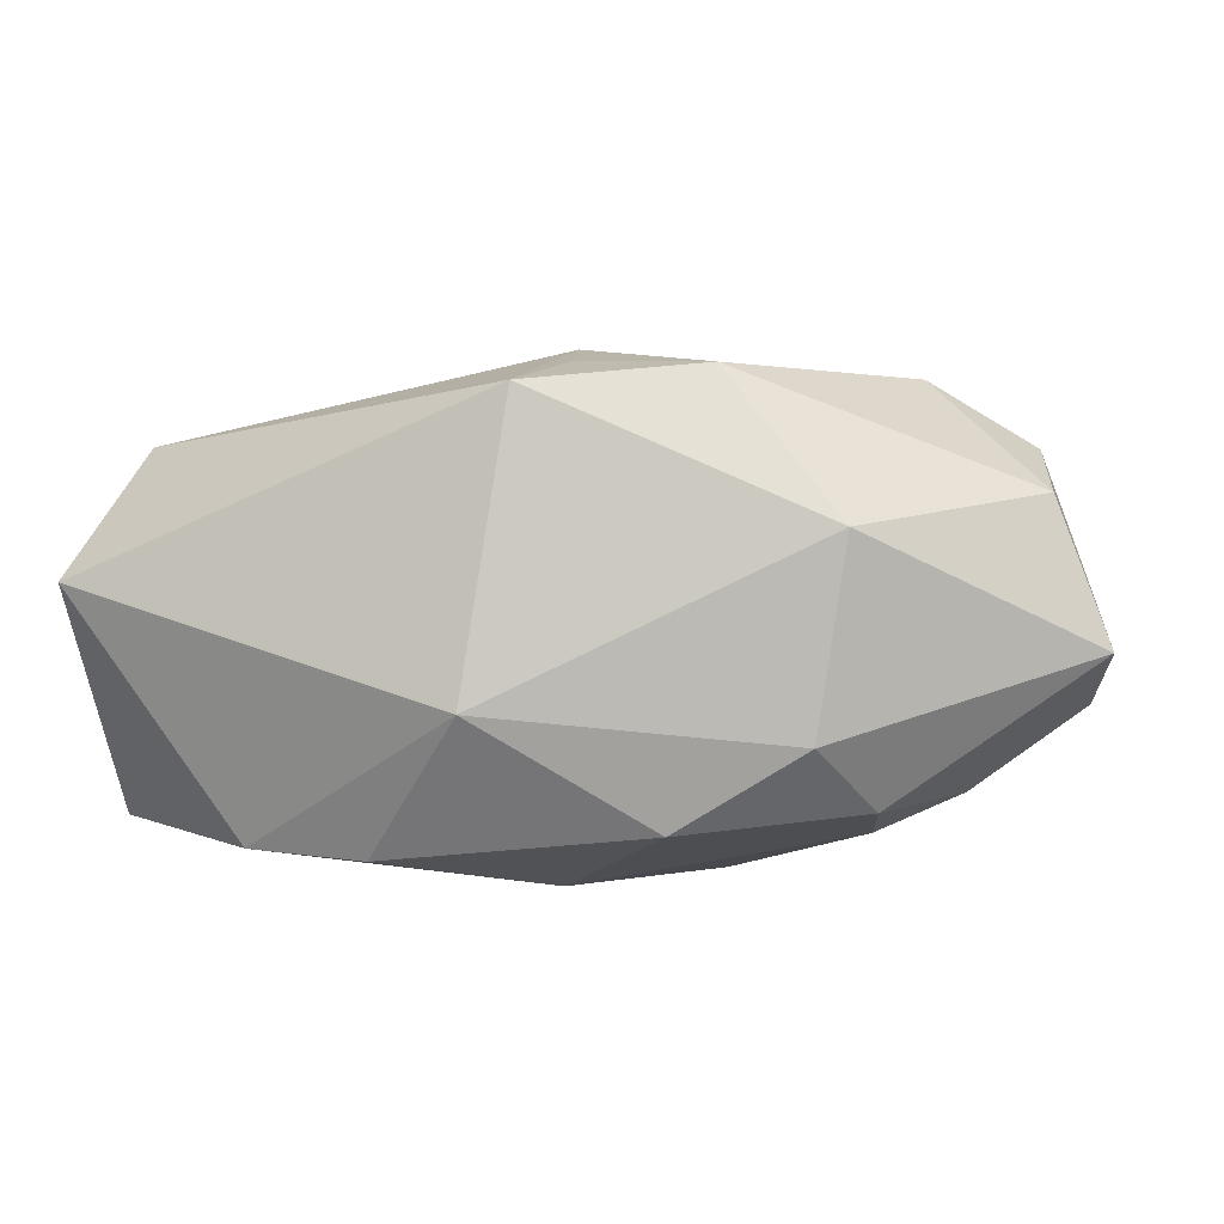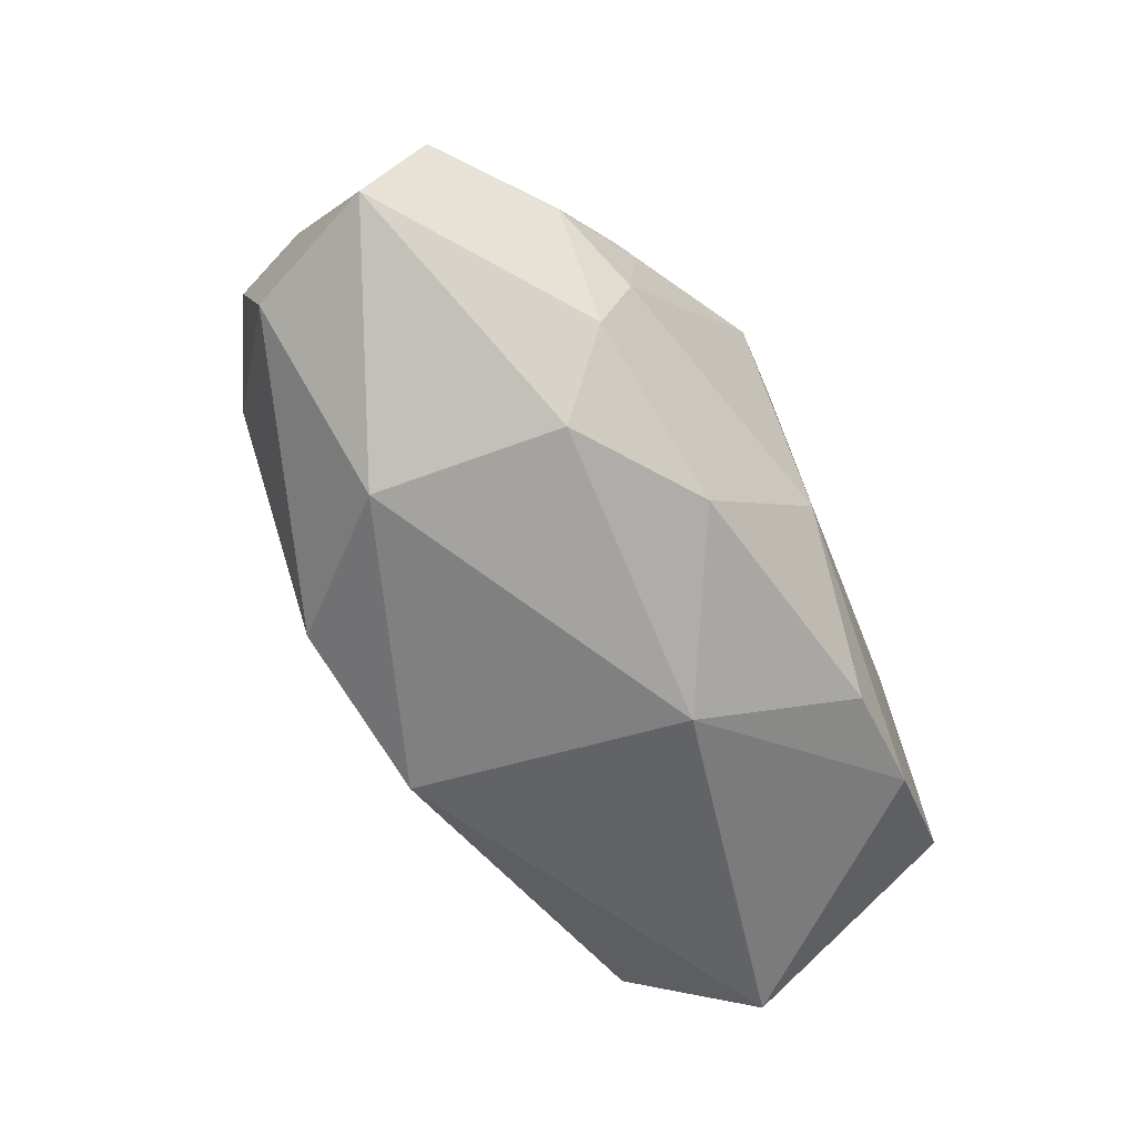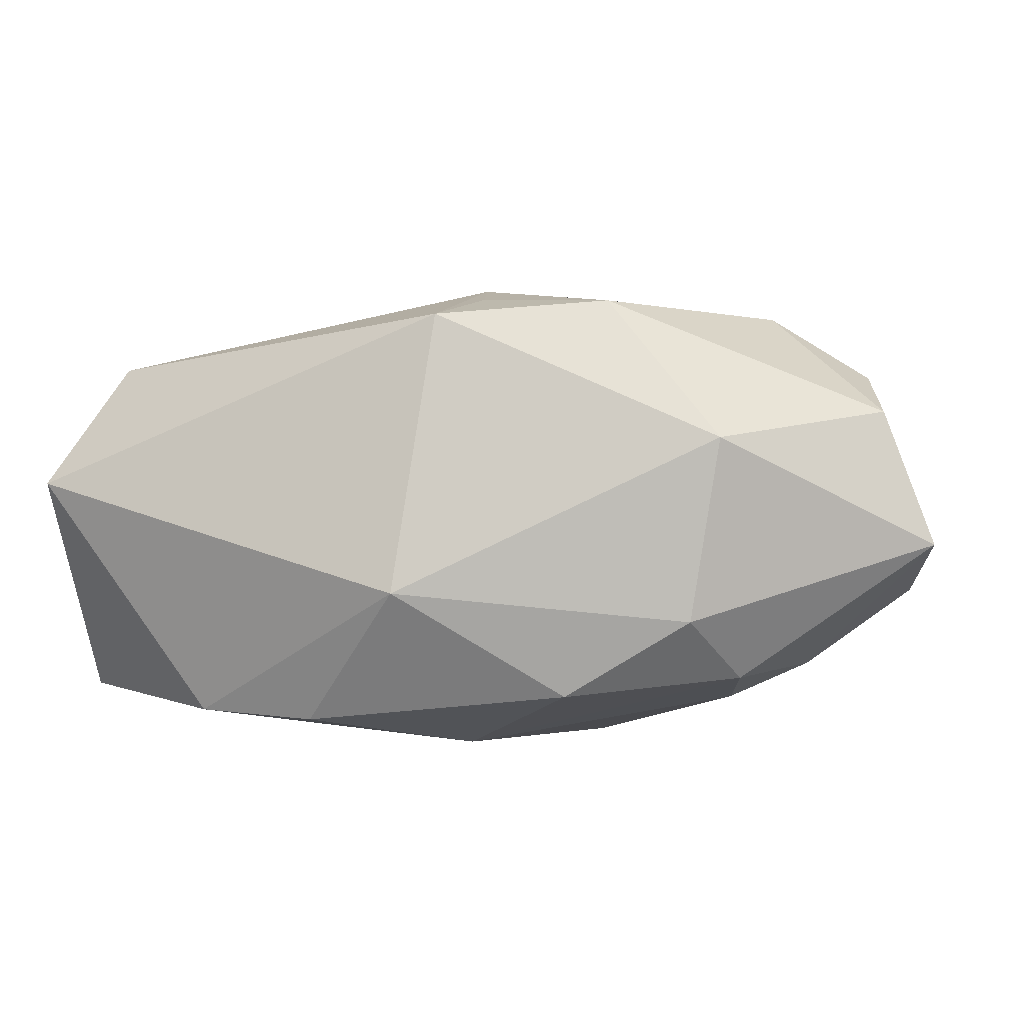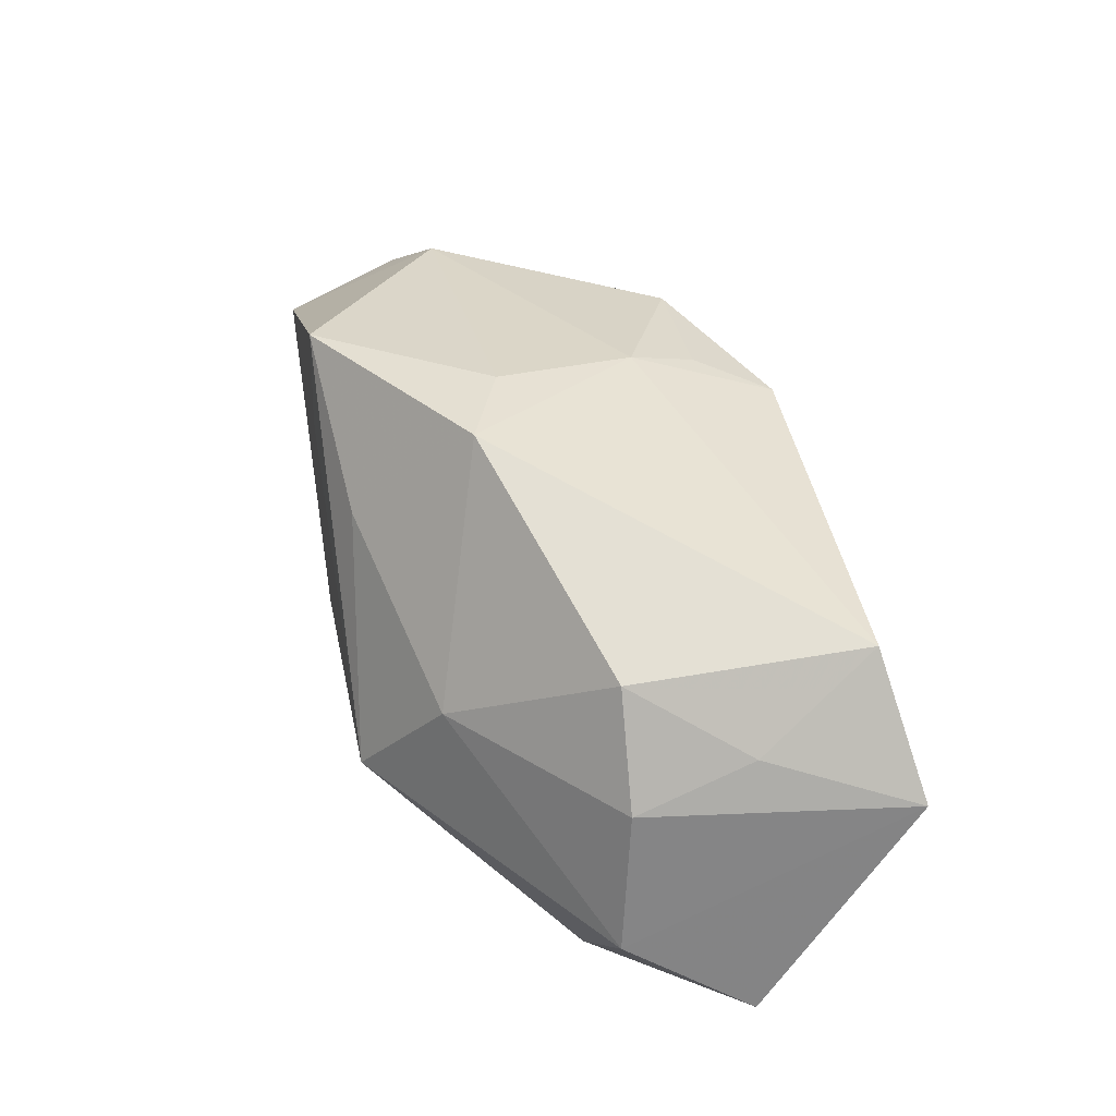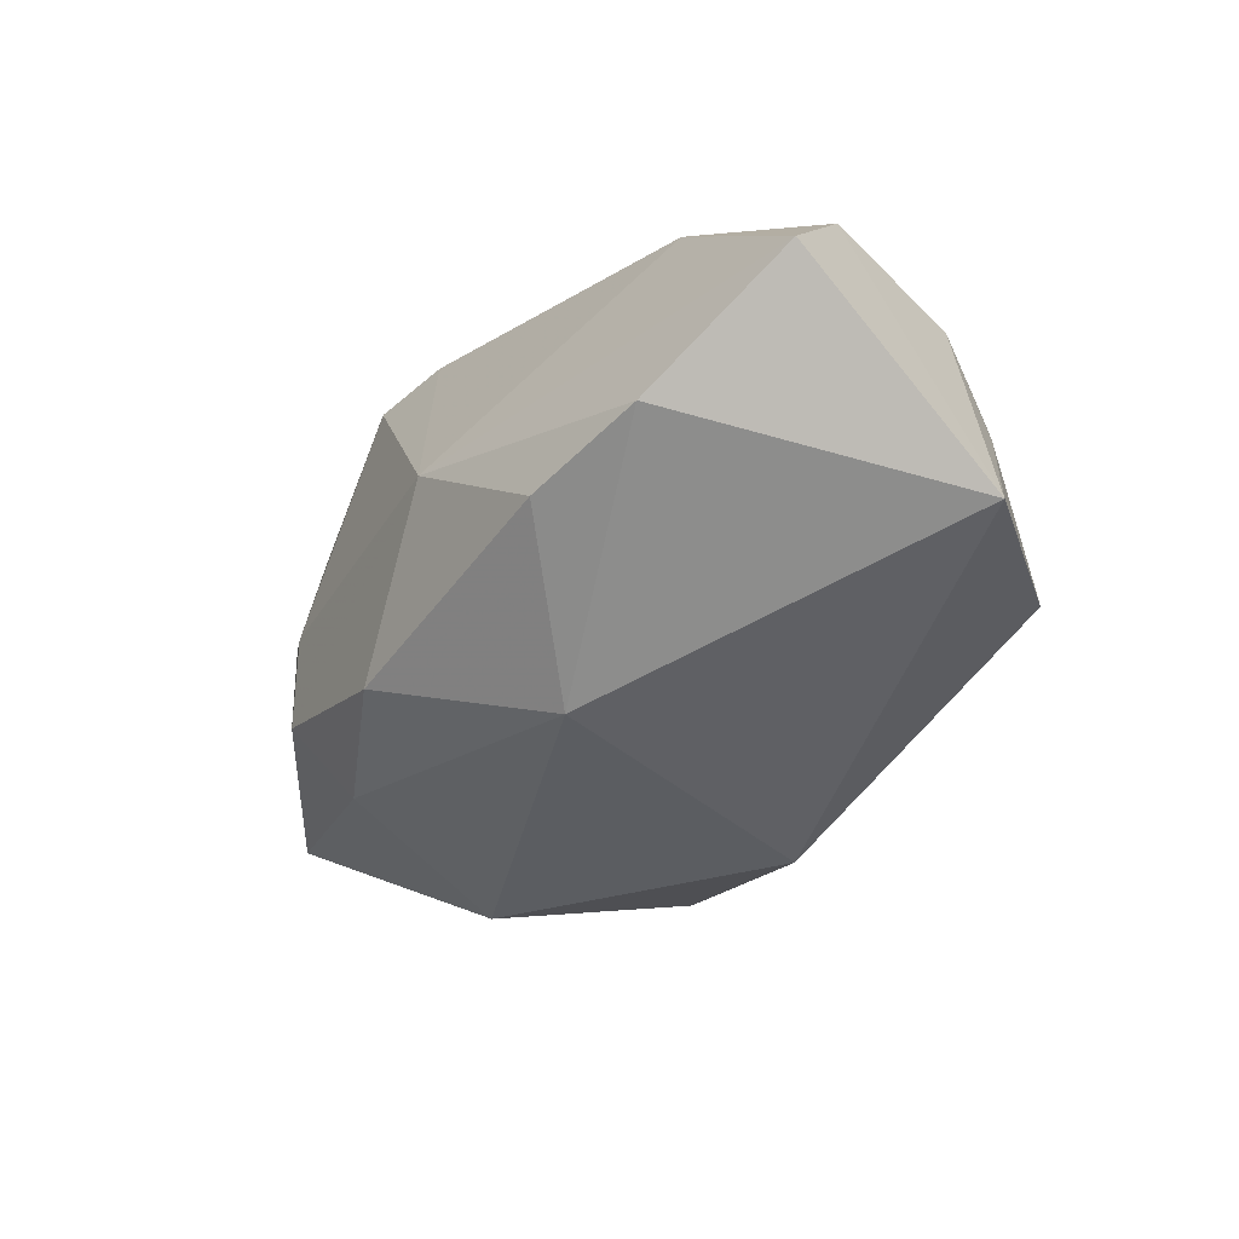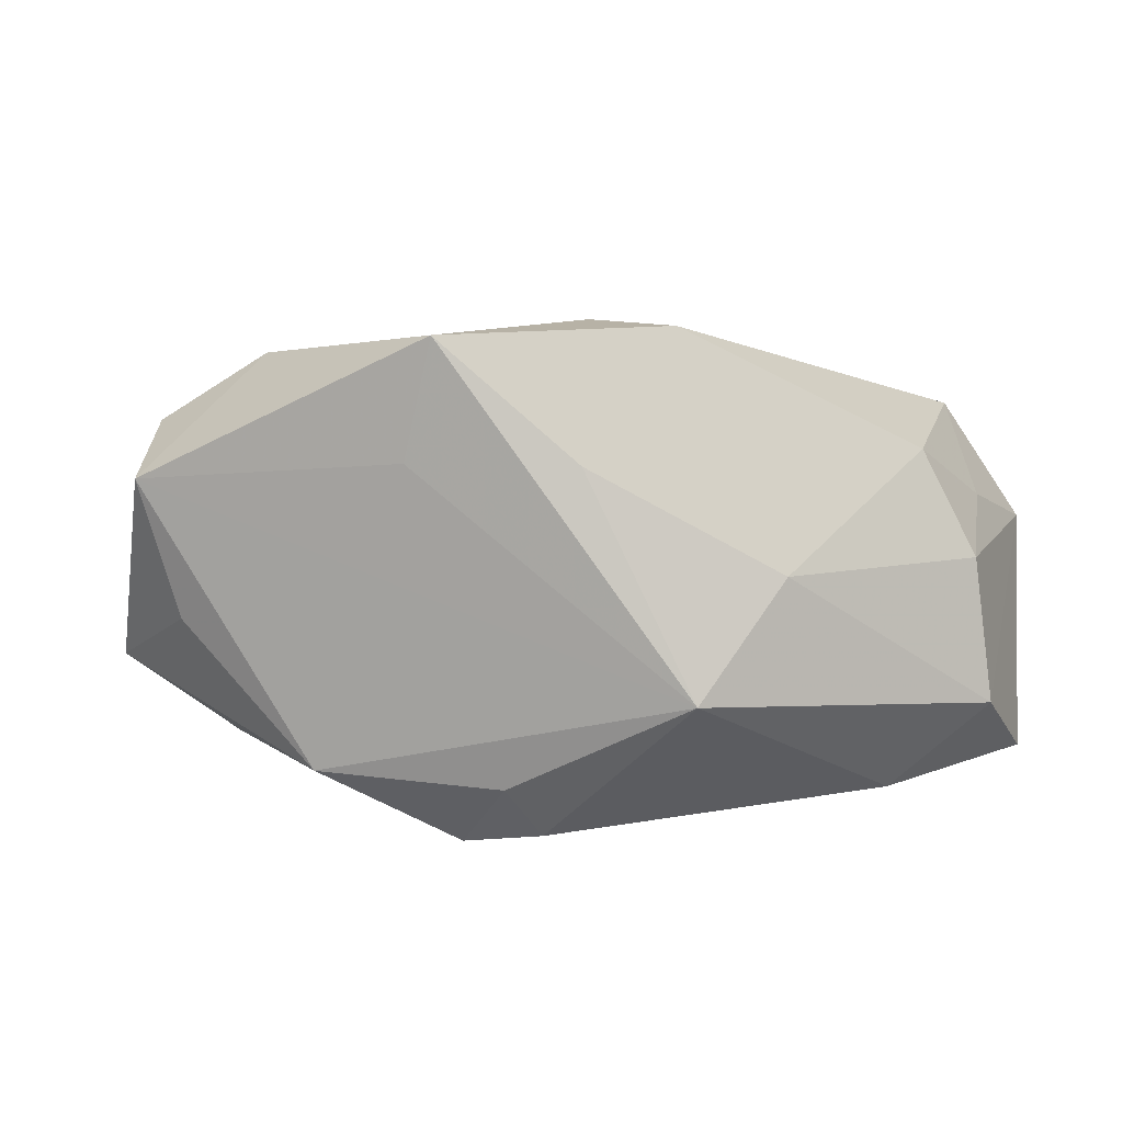
<metadata>
{"format":"obj","ext":"obj","renderer":"f3d","projection":"perspective","resolution":1024,"background":"white","views":[{"elev":-4.1,"azim":-160.3,"up":"+Y"},{"elev":-52.2,"azim":-60.3,"up":"+Z"},{"elev":-5.3,"azim":-162.9,"up":"+Y"},{"elev":37.2,"azim":77.6,"up":"+Y"},{"elev":-47.4,"azim":51.9,"up":"+Z"},{"elev":12.4,"azim":12.3,"up":"+Y"}]}
</metadata>
<code>
v 0.0204 -0.005325 0.001565
v -0.005614 -0.009907 -0.007198
v 0.007762 -0.01104 -0.007878
v 0.01571 -0.009605 0.002177
v -0.004175 0.01247 0.01087
v -0.01448 0.01054 0.003386
v -0.01362 -0.008928 -0.002713
v 0.01941 0.001513 0.0009833
v -0.02081 0.004732 -0.0003653
v 9.518e-05 0.009146 -0.01056
v -0.0213 -0.004133 0.005944
v -0.0004245 0.01156 -0.00368
v -0.007917 0.009996 -0.007168
v -0.01114 -0.009549 0.006278
v -0.01233 -0.00984 0.001539
v -0.01374 0.002744 -0.007887
v -0.01589 -0.008043 0.004839
v 0.002435 0.006756 0.01013
v 0.01723 0.007154 -0.01016
v -0.01848 0.00546 0.01044
v 0.01387 -0.01054 -0.007609
v -0.01941 0.007318 0.004796
v -0.01677 -0.001251 0.009709
v -0.005503 0.006712 0.01088
v 0.001289 0.01247 0.003053
v -0.01021 -0.008028 0.01038
v 0.01676 0.006555 0.0008881
v 0.01919 0.00352 -0.004519
v -0.003611 -0.01166 0.008365
v 0.007866 -0.003684 0.01108
v 0.002006 -0.004851 -0.0116
v -0.01194 -0.006243 -0.006783
v 0.005705 0.01247 0.004902
v 0.0217 -0.009099 -0.004388
v 0.01135 0.00166 0.007651
v -0.001324 0.01045 -0.006953
v -0.001122 -0.008378 0.01031
v 0.0002353 -0.01115 0.008318
v -0.0232 -0.002167 0.0001301
v 0.0211 0.001176 -0.0116
v 0.001175 -0.01227 -0.001191
f 10 40 31
f 31 16 10
f 10 16 13
f 11 20 39
f 9 16 39
f 13 16 9
f 33 35 27
f 27 35 8
f 32 7 39
f 39 16 32
f 32 16 31
f 40 10 19
f 33 27 19
f 33 19 12
f 12 19 10
f 24 20 30
f 30 5 24
f 24 5 20
f 20 11 23
f 39 7 17
f 17 11 39
f 39 20 22
f 22 9 39
f 33 5 18
f 18 35 33
f 18 5 30
f 30 35 18
f 28 8 40
f 28 27 8
f 40 19 28
f 28 19 27
f 2 41 7
f 7 32 2
f 2 32 31
f 34 4 41
f 30 4 1
f 1 35 30
f 8 35 1
f 4 34 1
f 40 8 1
f 1 34 40
f 29 41 38
f 41 4 38
f 38 4 30
f 30 37 38
f 38 37 29
f 36 10 13
f 13 12 36
f 36 12 10
f 25 5 33
f 33 12 25
f 20 23 26
f 30 20 26
f 26 37 30
f 29 37 26
f 26 23 11
f 11 17 26
f 15 17 7
f 15 41 29
f 7 41 15
f 20 5 6
f 6 22 20
f 6 12 13
f 13 9 6
f 9 22 6
f 5 25 6
f 6 25 12
f 31 40 21
f 40 34 21
f 21 34 41
f 29 26 14
f 14 26 17
f 14 15 29
f 17 15 14
f 3 2 31
f 31 21 3
f 41 2 3
f 3 21 41

</code>
